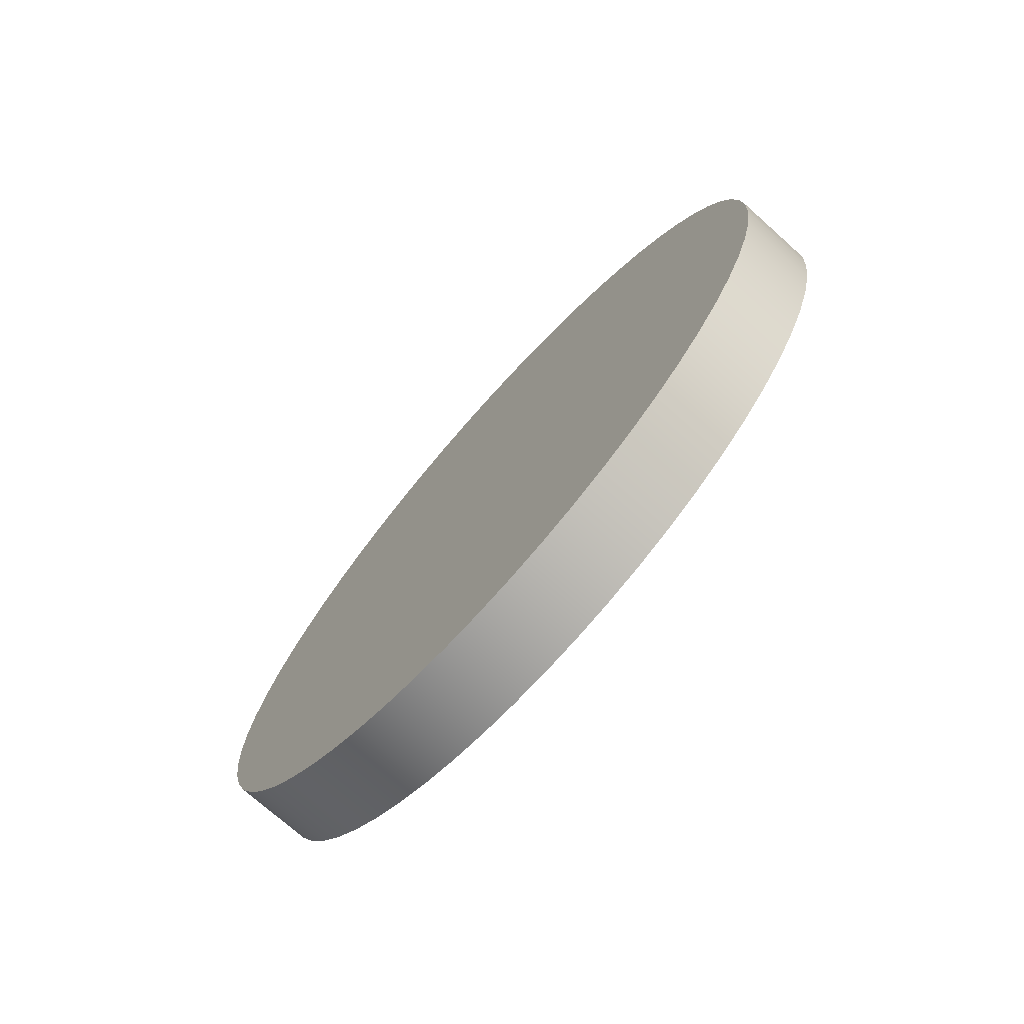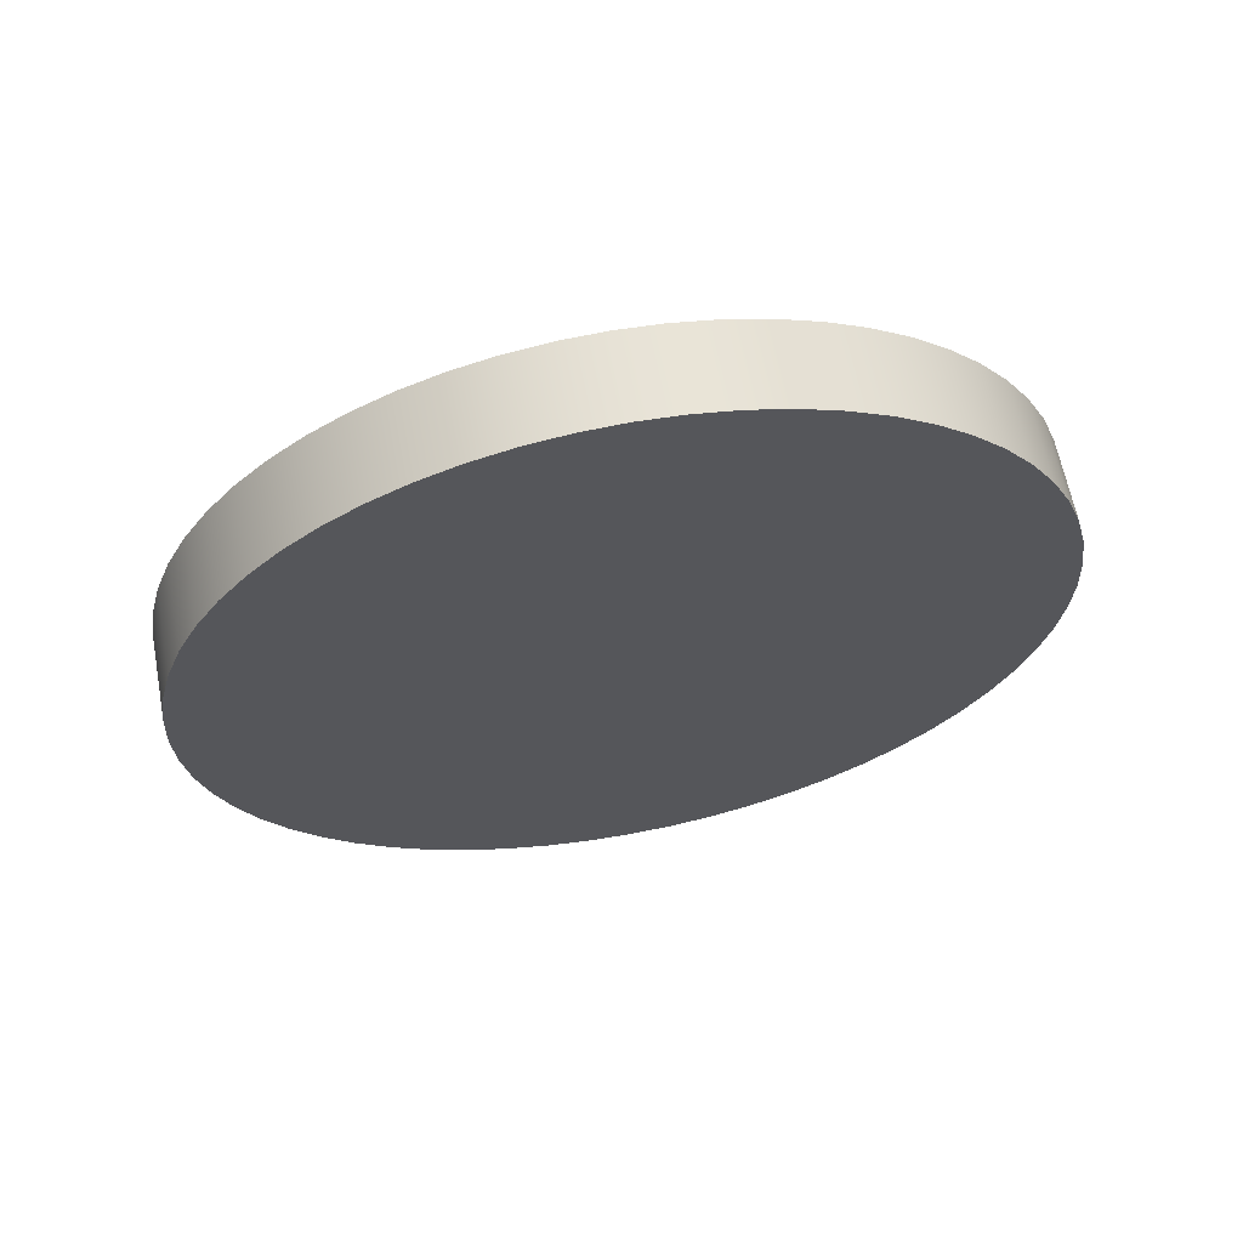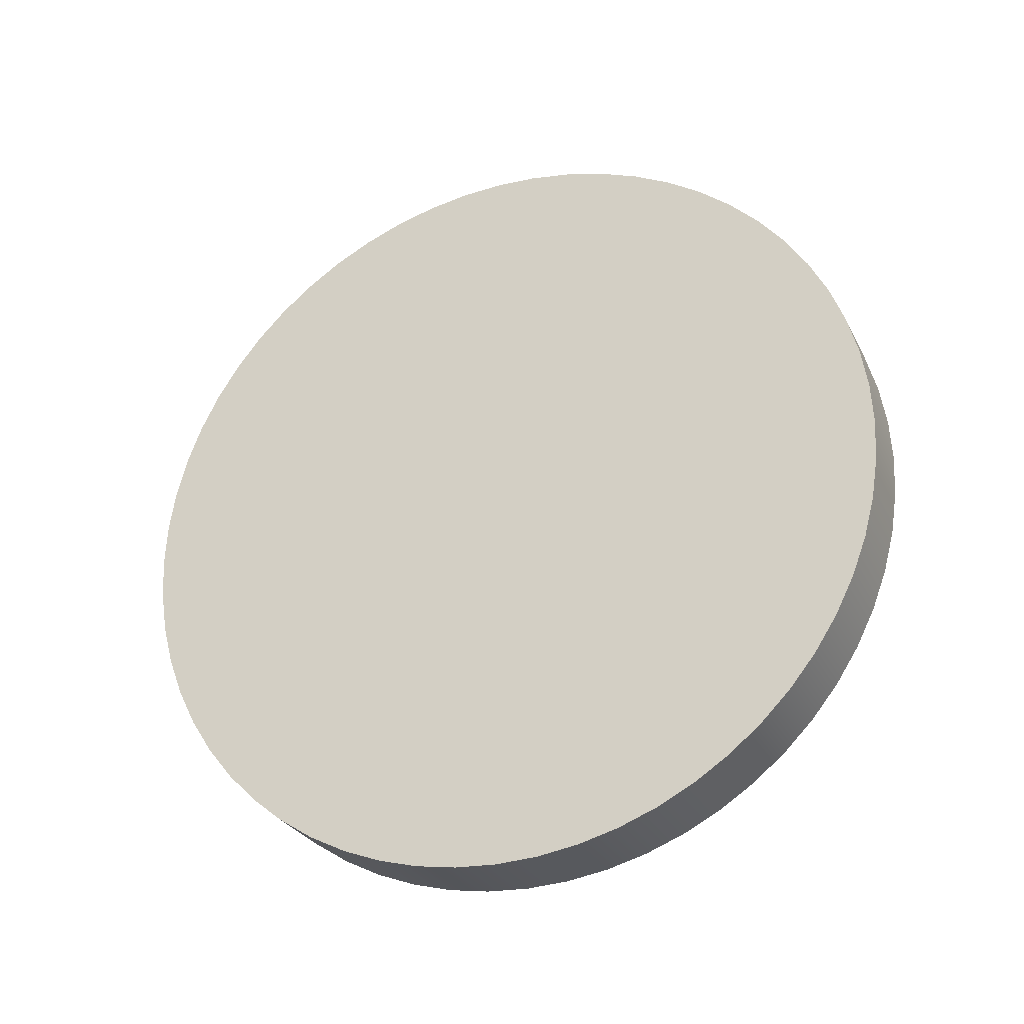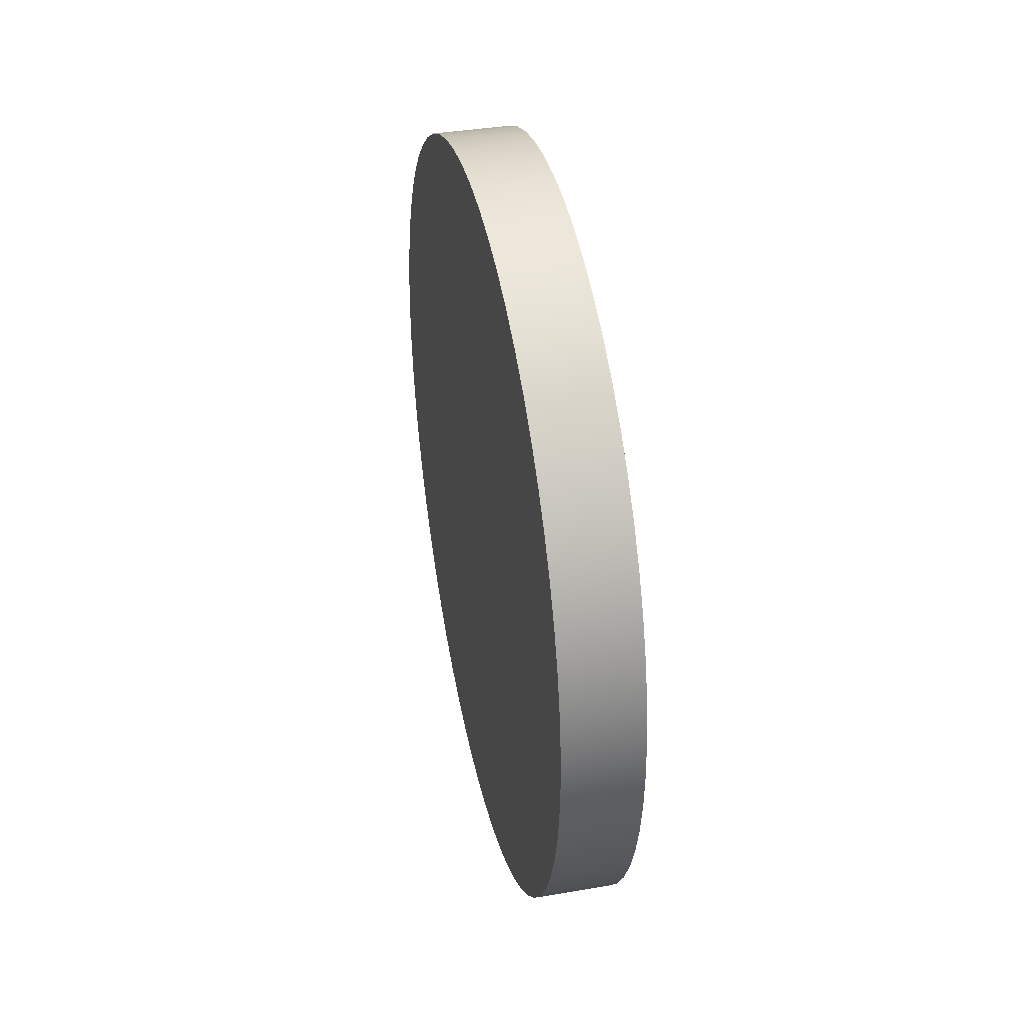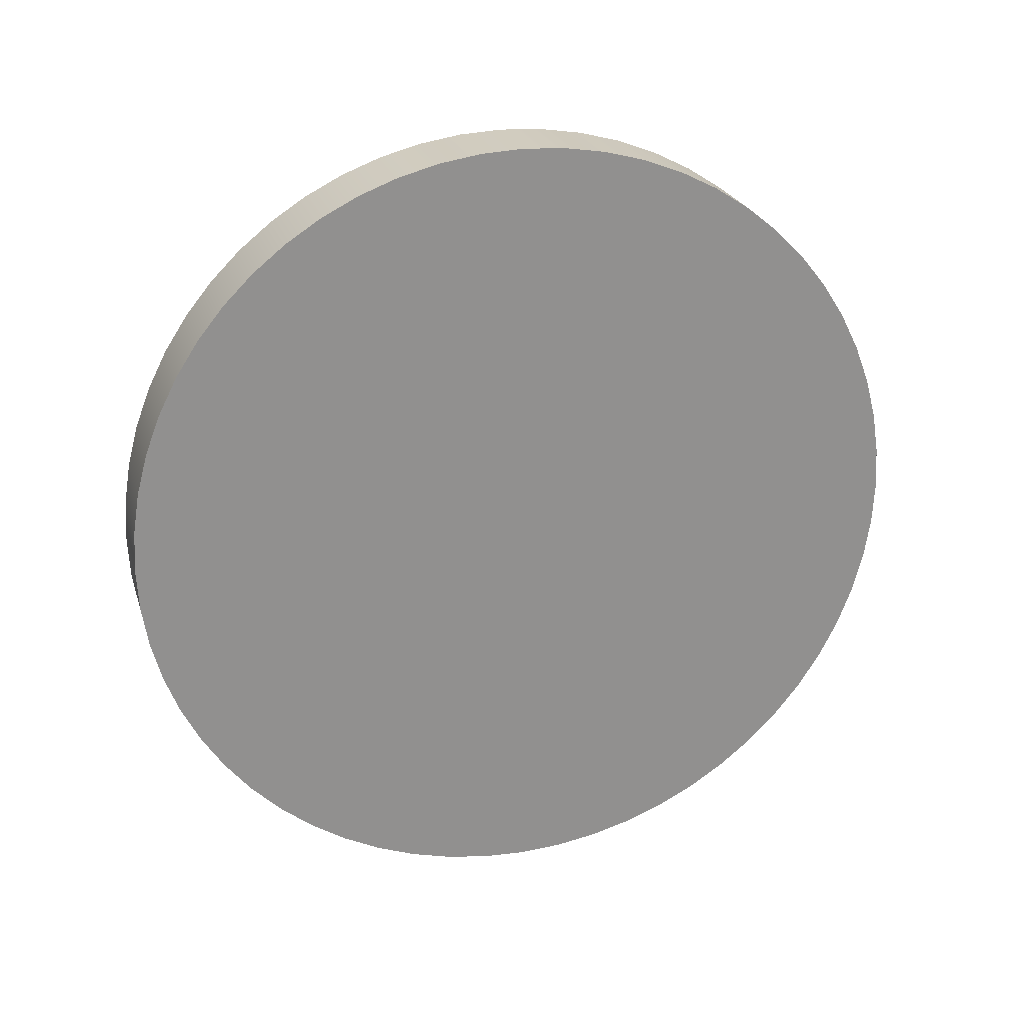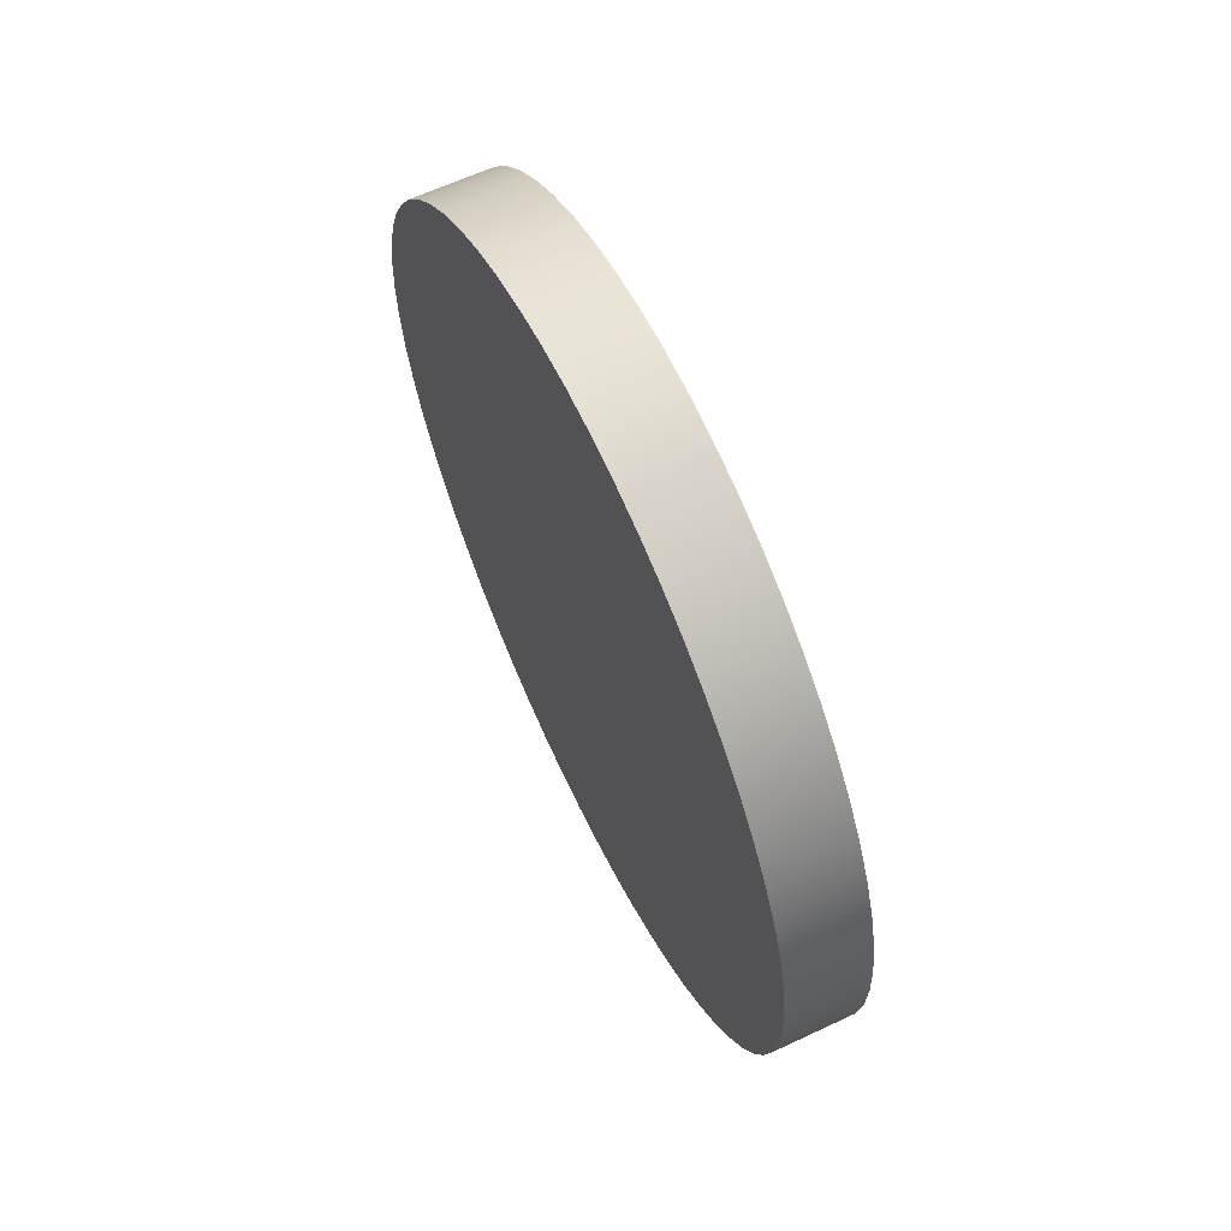
<metadata>
{"format":"obj","ext":"obj","renderer":"f3d","projection":"perspective","resolution":1024,"background":"white","views":[{"elev":-73.4,"azim":-41.7,"up":"+Z"},{"elev":63.4,"azim":79.2,"up":"+Z"},{"elev":-28.2,"azim":-67.6,"up":"+Y"},{"elev":38.8,"azim":-12.0,"up":"+Y"},{"elev":24.1,"azim":74.3,"up":"+Y"},{"elev":63.0,"azim":-25.4,"up":"+Y"}]}
</metadata>
<code>
v 0.5 0 2.5
v 0.5 0.0137 2.761
v 0.5 0.05463 3.02
v 0.5 0.1224 3.273
v 0.5 0.2161 3.517
v 0.5 0.3349 3.75
v 0.5 0.4775 3.969
v 0.5 0.6421 4.173
v 0.5 0.8272 4.358
v 0.5 1.031 4.523
v 0.5 1.25 4.665
v 0.5 1.483 4.784
v 0.5 1.727 4.878
v 0.5 1.98 4.945
v 0.5 2.239 4.986
v 0.5 2.5 5
v 0.5 2.761 4.986
v 0.5 3.02 4.945
v 0.5 3.273 4.878
v 0.5 3.517 4.784
v 0.5 3.75 4.665
v 0.5 3.969 4.523
v 0.5 4.173 4.358
v 0.5 4.358 4.173
v 0.5 4.523 3.969
v 0.5 4.665 3.75
v 0.5 4.784 3.517
v 0.5 4.878 3.273
v 0.5 4.945 3.02
v 0.5 4.986 2.761
v 0.5 5 2.5
v 0.5 4.986 2.239
v 0.5 4.945 1.98
v 0.5 4.878 1.727
v 0.5 4.784 1.483
v 0.5 4.665 1.25
v 0.5 4.523 1.031
v 0.5 4.358 0.8272
v 0.5 4.173 0.6421
v 0.5 3.969 0.4775
v 0.5 3.75 0.3349
v 0.5 3.517 0.2161
v 0.5 3.273 0.1224
v 0.5 3.02 0.05463
v 0.5 2.761 0.0137
v 0.5 2.5 0
v 0.5 2.239 0.0137
v 0.5 1.98 0.05463
v 0.5 1.727 0.1224
v 0.5 1.483 0.2161
v 0.5 1.25 0.3349
v 0.5 1.031 0.4775
v 0.5 0.8272 0.6421
v 0.5 0.6421 0.8272
v 0.5 0.4775 1.031
v 0.5 0.3349 1.25
v 0.5 0.2161 1.483
v 0.5 0.1224 1.727
v 0.5 0.05463 1.98
v 0.5 0.0137 2.239
v 0 0 2.5
v 0 0.0137 2.239
v 0 0.05463 1.98
v 0 0.1224 1.727
v 0 0.2161 1.483
v 0 0.3349 1.25
v 0 0.4775 1.031
v 0 0.6421 0.8272
v 0 0.8272 0.6421
v 0 1.031 0.4775
v 0 1.25 0.3349
v 0 1.483 0.2161
v 0 1.727 0.1224
v 0 1.98 0.05463
v 0 2.239 0.0137
v 0 2.5 0
v 0 2.761 0.0137
v 0 3.02 0.05463
v 0 3.273 0.1224
v 0 3.517 0.2161
v 0 3.75 0.3349
v 0 3.969 0.4775
v 0 4.173 0.6421
v 0 4.358 0.8272
v 0 4.523 1.031
v 0 4.665 1.25
v 0 4.784 1.483
v 0 4.878 1.727
v 0 4.945 1.98
v 0 4.986 2.239
v 0 5 2.5
v 0 4.986 2.761
v 0 4.945 3.02
v 0 4.878 3.273
v 0 4.784 3.517
v 0 4.665 3.75
v 0 4.523 3.969
v 0 4.358 4.173
v 0 4.173 4.358
v 0 3.969 4.523
v 0 3.75 4.665
v 0 3.517 4.784
v 0 3.273 4.878
v 0 3.02 4.945
v 0 2.761 4.986
v 0 2.5 5
v 0 2.239 4.986
v 0 1.98 4.945
v 0 1.727 4.878
v 0 1.483 4.784
v 0 1.25 4.665
v 0 1.031 4.523
v 0 0.8272 4.358
v 0 0.6421 4.173
v 0 0.4775 3.969
v 0 0.3349 3.75
v 0 0.2161 3.517
v 0 0.1224 3.273
v 0 0.05463 3.02
v 0 0.0137 2.761
v 0 0 2.5
v 0.5 0 2.5
v 0.5 0 2.5
v 0.5 0.0137 2.239
v 0.5 0.05463 1.98
v 0.5 0.1224 1.727
v 0.5 0.2161 1.483
v 0.5 0.3349 1.25
v 0.5 0.4775 1.031
v 0.5 0.6421 0.8272
v 0.5 0.8272 0.6421
v 0.5 1.031 0.4775
v 0.5 1.25 0.3349
v 0.5 1.483 0.2161
v 0.5 1.727 0.1224
v 0.5 1.98 0.05463
v 0.5 2.239 0.0137
v 0.5 2.5 0
v 0.5 2.761 0.0137
v 0.5 3.02 0.05463
v 0.5 3.273 0.1224
v 0.5 3.517 0.2161
v 0.5 3.75 0.3349
v 0.5 3.969 0.4775
v 0.5 4.173 0.6421
v 0.5 4.358 0.8272
v 0.5 4.523 1.031
v 0.5 4.665 1.25
v 0.5 4.784 1.483
v 0.5 4.878 1.727
v 0.5 4.945 1.98
v 0.5 4.986 2.239
v 0.5 5 2.5
v 0.5 4.986 2.761
v 0.5 4.945 3.02
v 0.5 4.878 3.273
v 0.5 4.784 3.517
v 0.5 4.665 3.75
v 0.5 4.523 3.969
v 0.5 4.358 4.173
v 0.5 4.173 4.358
v 0.5 3.969 4.523
v 0.5 3.75 4.665
v 0.5 3.517 4.784
v 0.5 3.273 4.878
v 0.5 3.02 4.945
v 0.5 2.761 4.986
v 0.5 2.5 5
v 0.5 2.239 4.986
v 0.5 1.98 4.945
v 0.5 1.727 4.878
v 0.5 1.483 4.784
v 0.5 1.25 4.665
v 0.5 1.031 4.523
v 0.5 0.8272 4.358
v 0.5 0.6421 4.173
v 0.5 0.4775 3.969
v 0.5 0.3349 3.75
v 0.5 0.2161 3.517
v 0.5 0.1224 3.273
v 0.5 0.05463 3.02
v 0.5 0.0137 2.761
v 0 0 2.5
v 0 0.0137 2.761
v 0 0.05463 3.02
v 0 0.1224 3.273
v 0 0.2161 3.517
v 0 0.3349 3.75
v 0 0.4775 3.969
v 0 0.6421 4.173
v 0 0.8272 4.358
v 0 1.031 4.523
v 0 1.25 4.665
v 0 1.483 4.784
v 0 1.727 4.878
v 0 1.98 4.945
v 0 2.239 4.986
v 0 2.5 5
v 0 2.761 4.986
v 0 3.02 4.945
v 0 3.273 4.878
v 0 3.517 4.784
v 0 3.75 4.665
v 0 3.969 4.523
v 0 4.173 4.358
v 0 4.358 4.173
v 0 4.523 3.969
v 0 4.665 3.75
v 0 4.784 3.517
v 0 4.878 3.273
v 0 4.945 3.02
v 0 4.986 2.761
v 0 5 2.5
v 0 4.986 2.239
v 0 4.945 1.98
v 0 4.878 1.727
v 0 4.784 1.483
v 0 4.665 1.25
v 0 4.523 1.031
v 0 4.358 0.8272
v 0 4.173 0.6421
v 0 3.969 0.4775
v 0 3.75 0.3349
v 0 3.517 0.2161
v 0 3.273 0.1224
v 0 3.02 0.05463
v 0 2.761 0.0137
v 0 2.5 0
v 0 2.239 0.0137
v 0 1.98 0.05463
v 0 1.727 0.1224
v 0 1.483 0.2161
v 0 1.25 0.3349
v 0 1.031 0.4775
v 0 0.8272 0.6421
v 0 0.6421 0.8272
v 0 0.4775 1.031
v 0 0.3349 1.25
v 0 0.2161 1.483
v 0 0.1224 1.727
v 0 0.05463 1.98
v 0 0.0137 2.239
g cd651d36-e335-11ea-b600-54bf646e7e1f
f 2 120 1
f 1 120 121
f 122 61 60
f 60 61 62
f 60 62 59
f 59 62 63
f 59 63 58
f 58 63 64
f 58 64 57
f 57 64 65
f 57 65 56
f 56 65 66
f 56 66 55
f 55 66 67
f 55 67 54
f 54 67 68
f 54 68 53
f 53 68 69
f 53 69 52
f 52 69 70
f 52 70 51
f 51 70 71
f 51 71 50
f 50 71 72
f 50 72 49
f 49 72 73
f 49 73 48
f 48 73 74
f 48 74 47
f 47 74 75
f 47 75 46
f 46 75 76
f 46 76 45
f 45 76 77
f 45 77 44
f 44 77 78
f 44 78 43
f 43 78 79
f 43 79 42
f 42 79 80
f 42 80 41
f 41 80 81
f 41 81 40
f 40 81 82
f 40 82 39
f 39 82 83
f 39 83 38
f 38 83 84
f 38 84 37
f 37 84 85
f 37 85 36
f 36 85 86
f 36 86 35
f 35 86 87
f 35 87 34
f 34 87 88
f 34 88 33
f 33 88 89
f 33 89 32
f 32 89 90
f 32 90 31
f 31 90 91
f 31 91 30
f 30 91 92
f 30 92 29
f 29 92 93
f 29 93 28
f 28 93 94
f 28 94 27
f 27 94 95
f 27 95 26
f 26 95 96
f 26 96 25
f 25 96 97
f 25 97 24
f 24 97 98
f 24 98 23
f 23 98 99
f 23 99 22
f 22 99 100
f 22 100 21
f 21 100 101
f 21 101 20
f 20 101 102
f 20 102 19
f 19 102 103
f 19 103 18
f 18 103 104
f 18 104 17
f 17 104 105
f 17 105 16
f 16 105 106
f 16 106 15
f 15 106 107
f 15 107 14
f 14 107 108
f 14 108 13
f 13 108 109
f 13 109 12
f 12 109 110
f 12 110 11
f 11 110 111
f 11 111 10
f 10 111 112
f 10 112 9
f 9 112 113
f 9 113 8
f 8 113 114
f 8 114 7
f 7 114 115
f 7 115 6
f 6 115 116
f 6 116 5
f 5 116 117
f 5 117 4
f 4 117 118
f 4 118 3
f 3 118 119
f 3 119 2
f 2 119 120
g cd654440-e335-11ea-a90b-54bf646e7e1f
f 124 152 123
f 123 152 153
f 123 153 182
f 182 153 154
f 182 154 181
f 181 154 155
f 181 155 180
f 180 155 156
f 180 156 179
f 179 156 157
f 179 157 178
f 178 157 158
f 178 158 177
f 177 158 159
f 177 159 176
f 176 159 160
f 176 160 175
f 175 160 161
f 175 161 174
f 174 161 162
f 174 162 173
f 173 162 163
f 173 163 172
f 172 163 164
f 172 164 171
f 171 164 165
f 171 165 170
f 170 165 166
f 170 166 169
f 169 166 167
f 169 167 168
f 152 124 151
f 151 124 125
f 151 125 150
f 150 125 126
f 150 126 149
f 149 126 127
f 149 127 148
f 148 127 128
f 148 128 147
f 147 128 129
f 147 129 146
f 146 129 130
f 146 130 145
f 145 130 131
f 145 131 144
f 144 131 132
f 144 132 143
f 143 132 133
f 143 133 142
f 142 133 134
f 142 134 141
f 141 134 135
f 141 135 140
f 140 135 136
f 140 136 139
f 139 136 137
f 139 137 138
g cd656b52-e335-11ea-98a0-54bf646e7e1f
f 184 212 183
f 183 212 213
f 183 213 242
f 242 213 214
f 242 214 241
f 241 214 215
f 241 215 240
f 240 215 216
f 240 216 239
f 239 216 217
f 239 217 238
f 238 217 218
f 238 218 237
f 237 218 219
f 237 219 236
f 236 219 220
f 236 220 235
f 235 220 221
f 235 221 234
f 234 221 222
f 234 222 233
f 233 222 223
f 233 223 232
f 232 223 224
f 232 224 231
f 231 224 225
f 231 225 230
f 230 225 226
f 230 226 229
f 229 226 227
f 229 227 228
f 212 184 211
f 211 184 185
f 211 185 210
f 210 185 186
f 210 186 209
f 209 186 187
f 209 187 208
f 208 187 188
f 208 188 207
f 207 188 189
f 207 189 206
f 206 189 190
f 206 190 205
f 205 190 191
f 205 191 204
f 204 191 192
f 204 192 203
f 203 192 193
f 203 193 202
f 202 193 194
f 202 194 201
f 201 194 195
f 201 195 200
f 200 195 196
f 200 196 199
f 199 196 197
f 199 197 198

</code>
